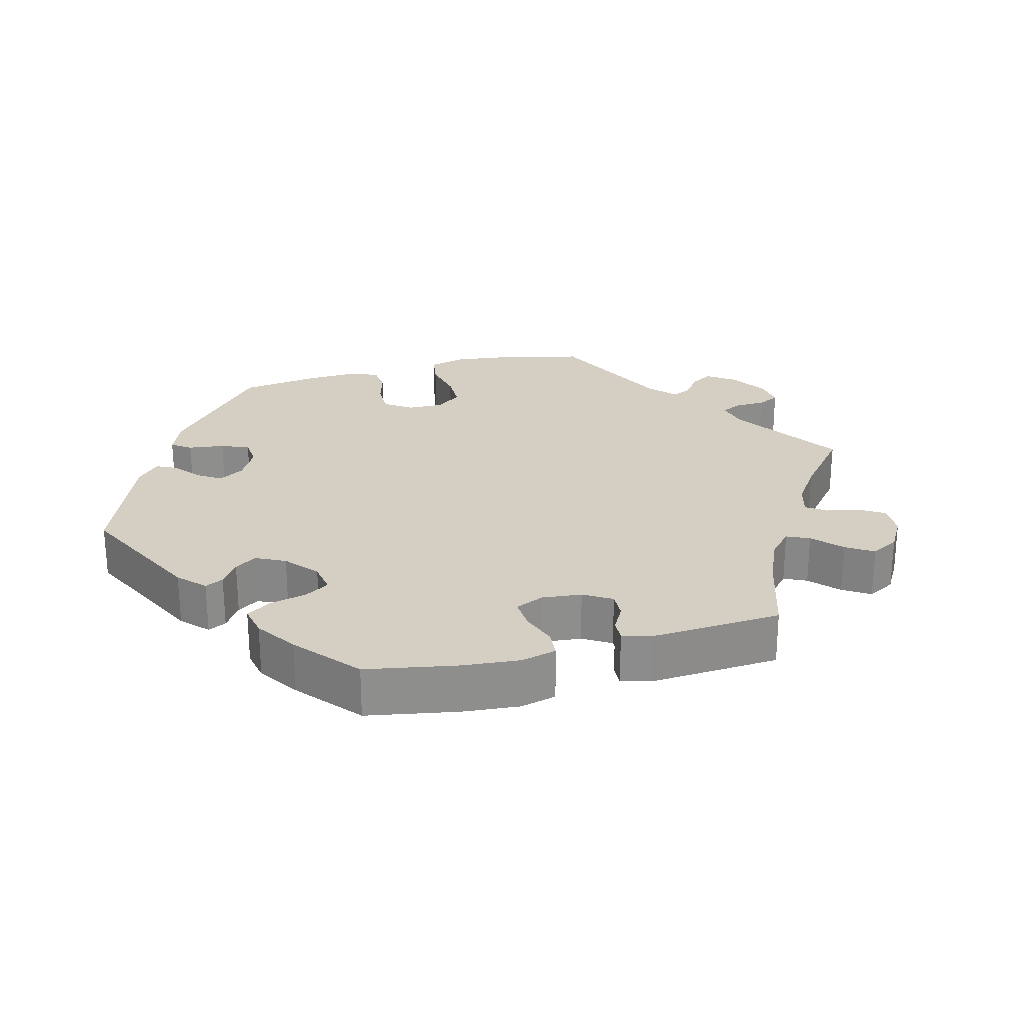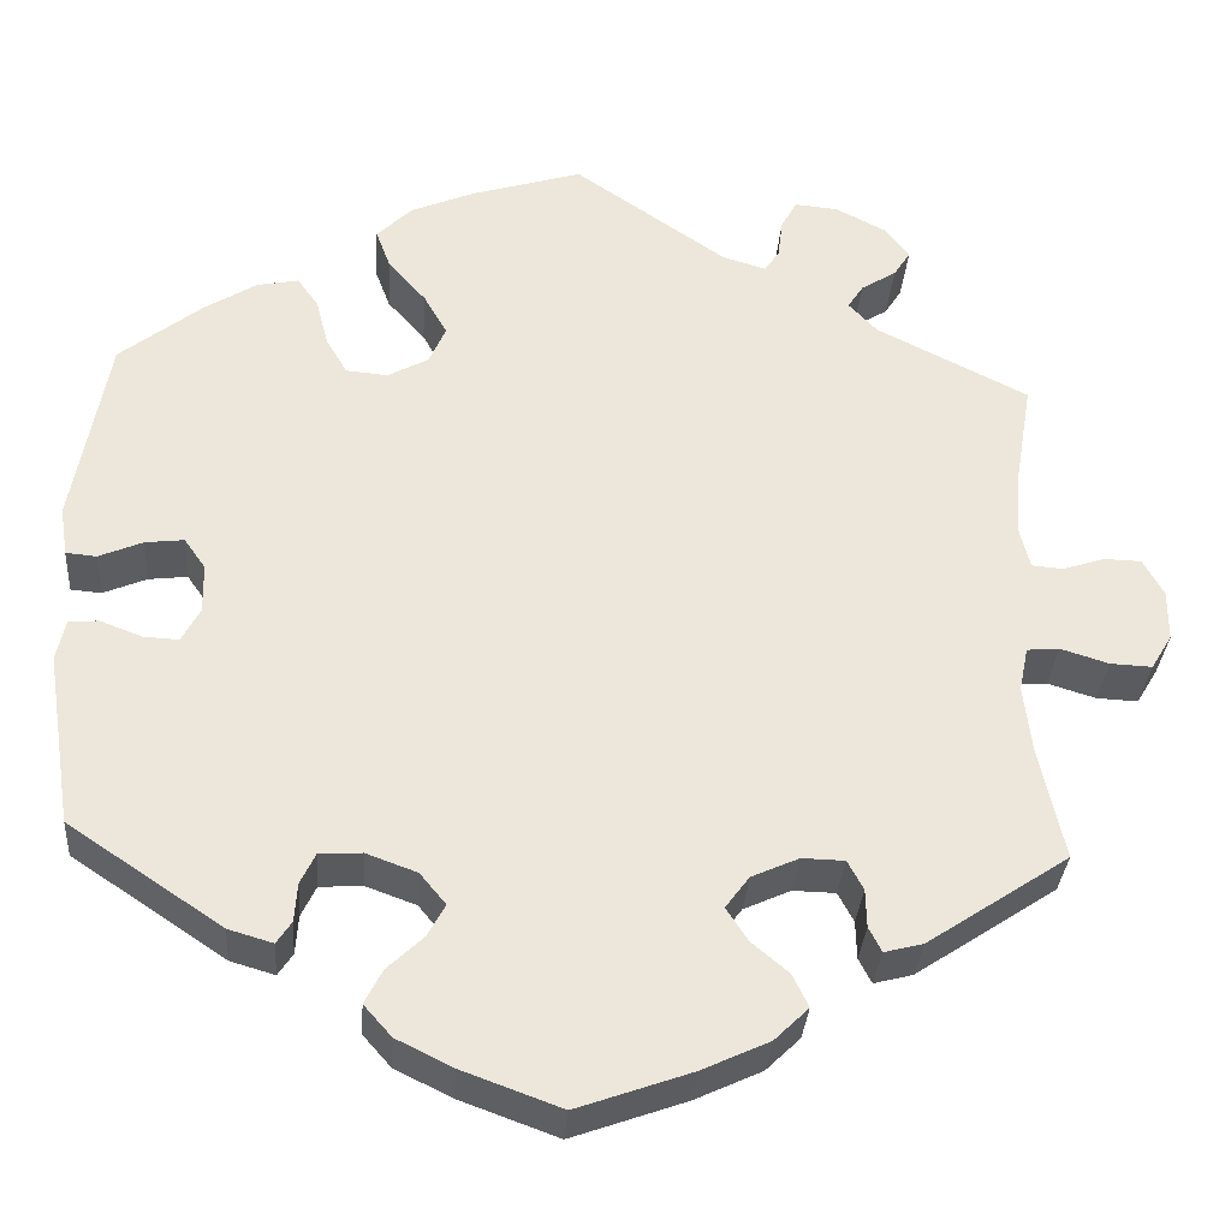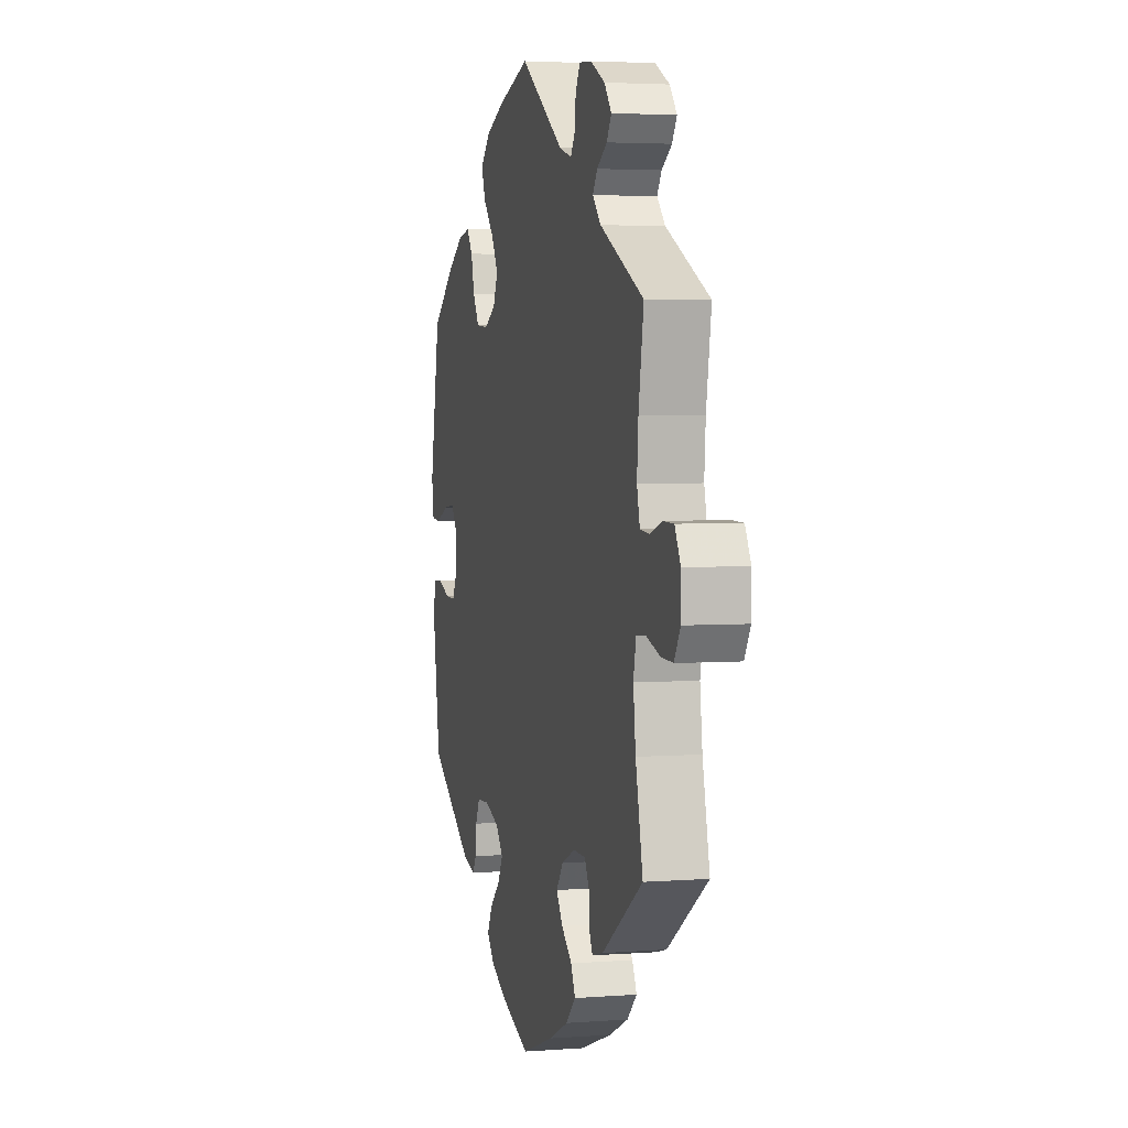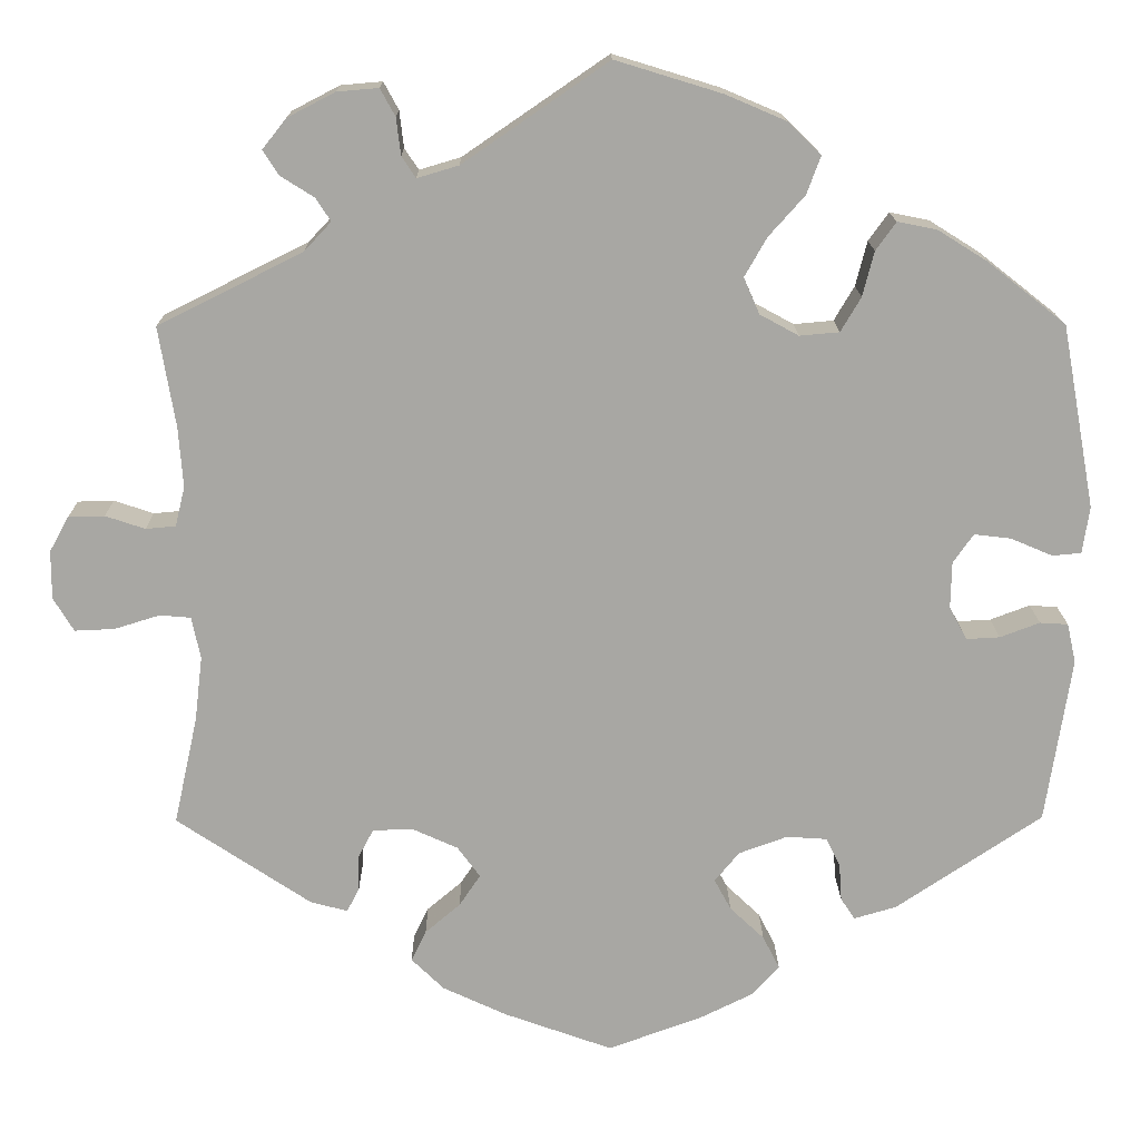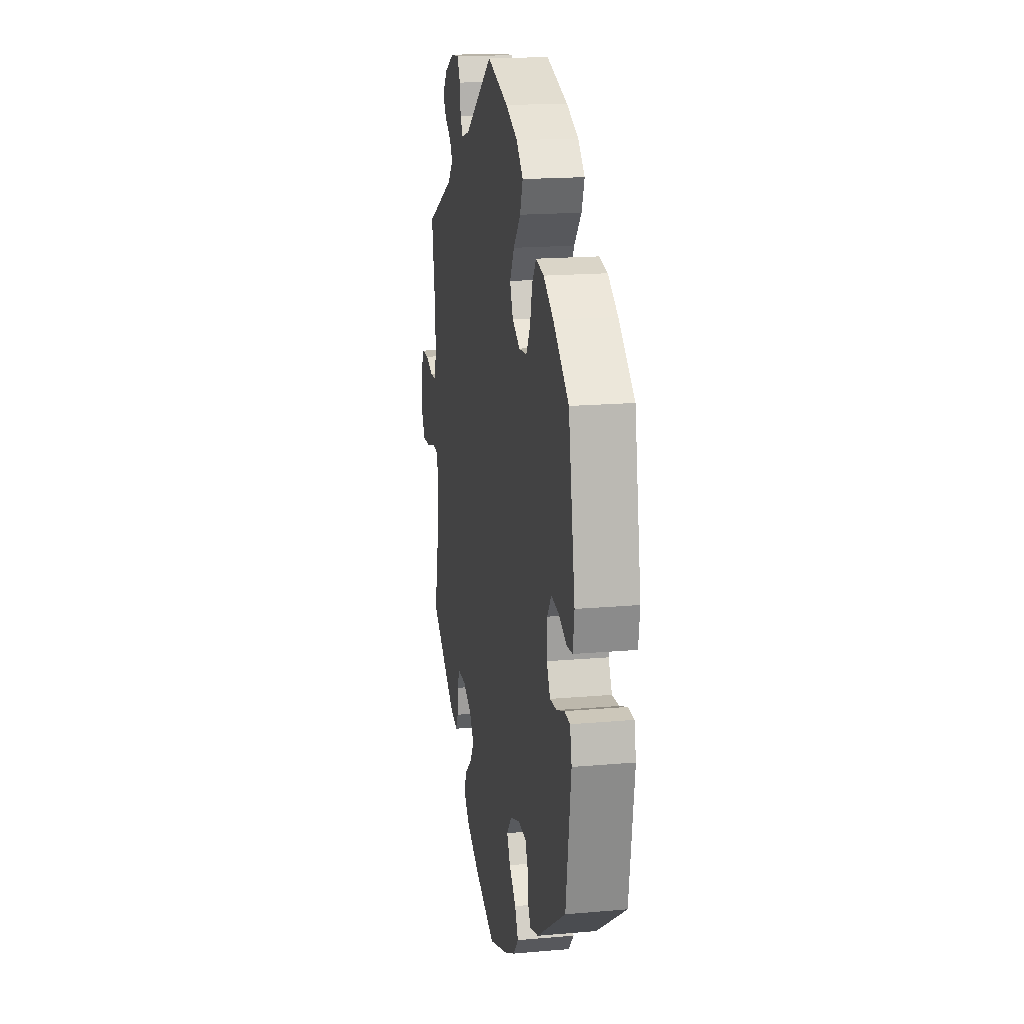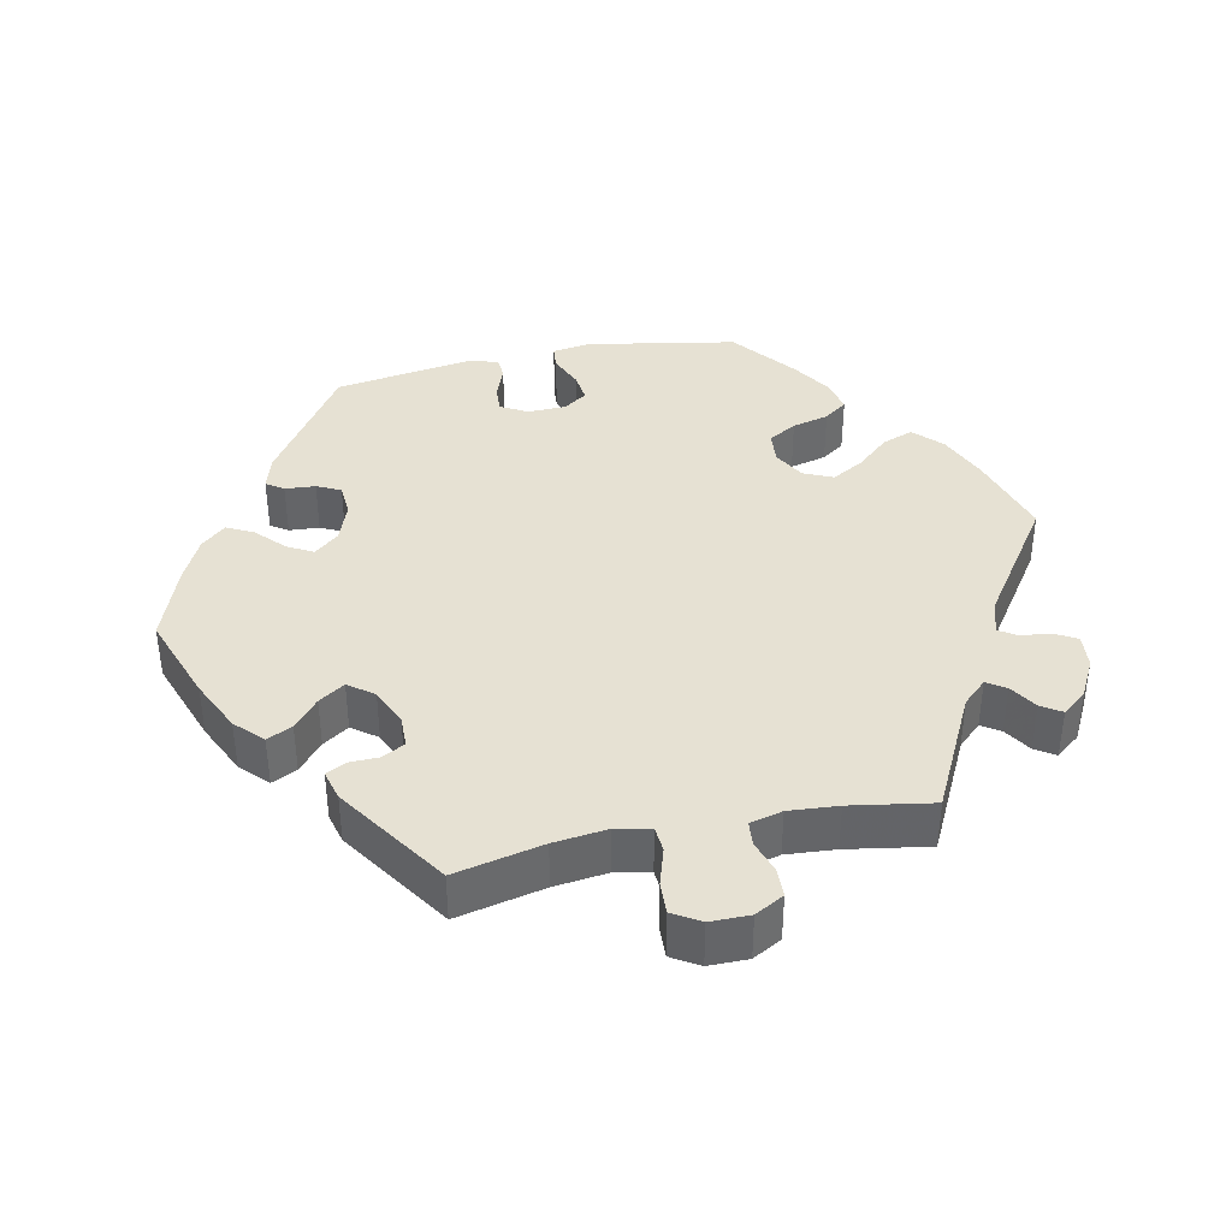
<metadata>
{"format":"obj","ext":"obj","renderer":"f3d","projection":"perspective","resolution":1024,"background":"white","views":[{"elev":25.6,"azim":-164.8,"up":"+Y"},{"elev":-32.7,"azim":175.8,"up":"+Z"},{"elev":3.6,"azim":-104.3,"up":"+Z"},{"elev":15.6,"azim":-0.6,"up":"+Z"},{"elev":17.8,"azim":80.2,"up":"+Z"},{"elev":38.9,"azim":-101.8,"up":"+Y"}]}
</metadata>
<code>
v 0.538 0.07 0.081
v 0.53 0.07 0.028
v 0.497 0.07 0.025
v 0.45 0.07 0.045
v 0.408 0.07 0.05
v 0.385 0.07 0.017
v 0.384 0.07 -0.036
v 0.404 0.07 -0.073
v 0.442 0.07 -0.071
v 0.487 0.07 -0.054
v 0.519 0.07 -0.056
v 0.529 0.07 -0.101
v 0.5 0.07 -0.289
v 0.334 0.07 -0.4
v 0.286 0.07 -0.414
v 0.27 0.07 -0.39
v 0.267 0.07 -0.348
v 0.251 0.07 -0.315
v 0.205 0.07 -0.312
v 0.15 0.07 -0.332
v 0.122 0.07 -0.366
v 0.141 0.07 -0.401
v 0.18 0.07 -0.438
v 0.199 0.07 -0.475
v 0.169 0.07 -0.509
v 0.108 0.07 -0.539
v 0.001 0.07 -0.578
v -0.122 0.07 -0.534
v -0.195 0.07 -0.5
v -0.232 0.07 -0.464
v -0.215 0.07 -0.429
v -0.175 0.07 -0.395
v -0.151 0.07 -0.359
v -0.177 0.07 -0.324
v -0.228 0.07 -0.301
v -0.274 0.07 -0.302
v -0.291 0.07 -0.334
v -0.292 0.07 -0.375
v -0.306 0.07 -0.402
v -0.348 0.07 -0.391
v -0.501 0.07 -0.289
v -0.474 0.07 -0.167
v -0.465 0.07 -0.093
v -0.475 0.07 -0.045
v -0.51 0.07 -0.042
v -0.562 0.07 -0.058
v -0.607 0.07 -0.06
v -0.63 0.07 -0.022
v -0.63 0.07 0.033
v -0.608 0.07 0.073
v -0.567 0.07 0.074
v -0.522 0.07 0.059
v -0.488 0.07 0.062
v -0.477 0.07 0.107
v -0.482 0.07 0.175
v -0.501 0.07 0.289
v -0.337 0.07 0.371
v -0.306 0.07 0.404
v -0.323 0.07 0.43
v -0.361 0.07 0.454
v -0.379 0.07 0.482
v -0.352 0.07 0.516
v -0.298 0.07 0.544
v -0.251 0.07 0.548
v -0.234 0.07 0.517
v -0.229 0.07 0.475
v -0.213 0.07 0.451
v -0.166 0.07 0.465
v -0.001 0.07 0.578
v 0.12 0.07 0.541
v 0.188 0.07 0.512
v 0.226 0.07 0.475
v 0.21 0.07 0.432
v 0.169 0.07 0.386
v 0.144 0.07 0.342
v 0.162 0.07 0.301
v 0.206 0.07 0.277
v 0.251 0.07 0.281
v 0.274 0.07 0.32
v 0.287 0.07 0.371
v 0.31 0.07 0.403
v 0.355 0.07 0.394
v 0.411 0.07 0.359
v 0.5 0.07 0.289
v 0.538 0 0.081
v 0.53 0 0.028
v 0.497 0 0.025
v 0.45 0 0.045
v 0.408 0 0.05
v 0.385 0 0.017
v 0.384 0 -0.036
v 0.404 0 -0.073
v 0.442 0 -0.071
v 0.487 0 -0.054
v 0.519 0 -0.056
v 0.529 0 -0.101
v 0.5 0 -0.289
v 0.334 0 -0.4
v 0.286 0 -0.414
v 0.27 0 -0.39
v 0.267 0 -0.348
v 0.251 0 -0.315
v 0.205 0 -0.312
v 0.15 0 -0.332
v 0.122 0 -0.366
v 0.141 0 -0.401
v 0.18 0 -0.438
v 0.199 0 -0.475
v 0.169 0 -0.509
v 0.108 0 -0.539
v 0.001 0 -0.578
v -0.122 0 -0.534
v -0.195 0 -0.5
v -0.232 0 -0.464
v -0.215 0 -0.429
v -0.175 0 -0.395
v -0.151 0 -0.359
v -0.177 0 -0.324
v -0.228 0 -0.301
v -0.274 0 -0.302
v -0.291 0 -0.334
v -0.292 0 -0.375
v -0.306 0 -0.402
v -0.348 0 -0.391
v -0.501 0 -0.289
v -0.474 0 -0.167
v -0.465 0 -0.093
v -0.475 0 -0.045
v -0.51 0 -0.042
v -0.562 0 -0.058
v -0.607 0 -0.06
v -0.63 0 -0.022
v -0.63 0 0.033
v -0.608 0 0.073
v -0.567 0 0.074
v -0.522 0 0.059
v -0.488 0 0.062
v -0.477 0 0.107
v -0.482 0 0.175
v -0.501 0 0.289
v -0.337 0 0.371
v -0.306 0 0.404
v -0.323 0 0.43
v -0.361 0 0.454
v -0.379 0 0.482
v -0.352 0 0.516
v -0.298 0 0.544
v -0.251 0 0.548
v -0.234 0 0.517
v -0.229 0 0.475
v -0.213 0 0.451
v -0.166 0 0.465
v -0.001 0 0.578
v 0.12 0 0.541
v 0.188 0 0.512
v 0.226 0 0.475
v 0.21 0 0.432
v 0.169 0 0.386
v 0.144 0 0.342
v 0.162 0 0.301
v 0.206 0 0.277
v 0.251 0 0.281
v 0.274 0 0.32
v 0.287 0 0.371
v 0.31 0 0.403
v 0.355 0 0.394
v 0.411 0 0.359
v 0.5 0 0.289
f 79 80 81 82
f 78 79 82 83
f 71 72 73 74
f 71 74 75
f 68 69 70 71
f 67 68 71 75
f 63 64 65 66
f 63 66 67
f 62 63 67
f 59 60 61 62
f 58 59 62 67
f 57 58 67 75
f 55 56 57 75
f 49 50 51 52
f 49 52 53
f 48 49 53
f 45 46 47 48
f 44 45 48 53
f 43 44 53 54
f 39 40 41 42
f 37 38 39 42
f 36 37 42 43
f 35 36 43 54
f 29 30 31 32
f 29 32 33
f 28 29 33
f 27 28 33
f 26 27 33
f 25 26 33 34
f 22 23 24 25
f 21 22 25 34
f 14 15 16 17
f 14 17 18
f 13 14 18
f 12 13 18 19
f 9 10 11 12
f 8 9 12 19
f 1 2 3 4
f 1 4 5
f 78 83 84 1
f 54 55 75 76
f 54 76 77
f 20 21 34 35
f 7 8 19 20
f 6 7 20 35
f 5 6 35 54
f 54 77 78
f 1 5 54 78
f 166 165 164 163
f 167 166 163 162
f 158 157 156 155
f 159 158 155
f 155 154 153 152
f 159 155 152 151
f 150 149 148 147
f 151 150 147
f 151 147 146
f 146 145 144 143
f 151 146 143 142
f 159 151 142 141
f 159 141 140 139
f 136 135 134 133
f 137 136 133
f 137 133 132
f 132 131 130 129
f 137 132 129 128
f 138 137 128 127
f 126 125 124 123
f 126 123 122 121
f 127 126 121 120
f 138 127 120 119
f 116 115 114 113
f 117 116 113
f 117 113 112
f 117 112 111
f 117 111 110
f 118 117 110 109
f 109 108 107 106
f 118 109 106 105
f 101 100 99 98
f 102 101 98
f 102 98 97
f 103 102 97 96
f 96 95 94 93
f 103 96 93 92
f 88 87 86 85
f 89 88 85
f 85 168 167 162
f 160 159 139 138
f 161 160 138
f 119 118 105 104
f 104 103 92 91
f 119 104 91 90
f 138 119 90 89
f 162 161 138
f 162 138 89 85
f 1 85 86 2
f 2 86 87 3
f 3 87 88 4
f 4 88 89 5
f 5 89 90 6
f 6 90 91 7
f 7 91 92 8
f 8 92 93 9
f 9 93 94 10
f 10 94 95 11
f 11 95 96 12
f 12 96 97 13
f 13 97 98 14
f 14 98 99 15
f 15 99 100 16
f 16 100 101 17
f 17 101 102 18
f 18 102 103 19
f 19 103 104 20
f 20 104 105 21
f 21 105 106 22
f 22 106 107 23
f 23 107 108 24
f 24 108 109 25
f 25 109 110 26
f 26 110 111 27
f 27 111 112 28
f 28 112 113 29
f 29 113 114 30
f 30 114 115 31
f 31 115 116 32
f 32 116 117 33
f 33 117 118 34
f 34 118 119 35
f 35 119 120 36
f 36 120 121 37
f 37 121 122 38
f 38 122 123 39
f 39 123 124 40
f 40 124 125 41
f 41 125 126 42
f 42 126 127 43
f 43 127 128 44
f 44 128 129 45
f 45 129 130 46
f 46 130 131 47
f 47 131 132 48
f 48 132 133 49
f 49 133 134 50
f 50 134 135 51
f 51 135 136 52
f 52 136 137 53
f 53 137 138 54
f 54 138 139 55
f 55 139 140 56
f 56 140 141 57
f 57 141 142 58
f 58 142 143 59
f 59 143 144 60
f 60 144 145 61
f 61 145 146 62
f 62 146 147 63
f 63 147 148 64
f 64 148 149 65
f 65 149 150 66
f 66 150 151 67
f 67 151 152 68
f 68 152 153 69
f 69 153 154 70
f 70 154 155 71
f 71 155 156 72
f 72 156 157 73
f 73 157 158 74
f 74 158 159 75
f 75 159 160 76
f 76 160 161 77
f 77 161 162 78
f 78 162 163 79
f 79 163 164 80
f 80 164 165 81
f 81 165 166 82
f 82 166 167 83
f 83 167 168 84
f 84 168 85 1

</code>
